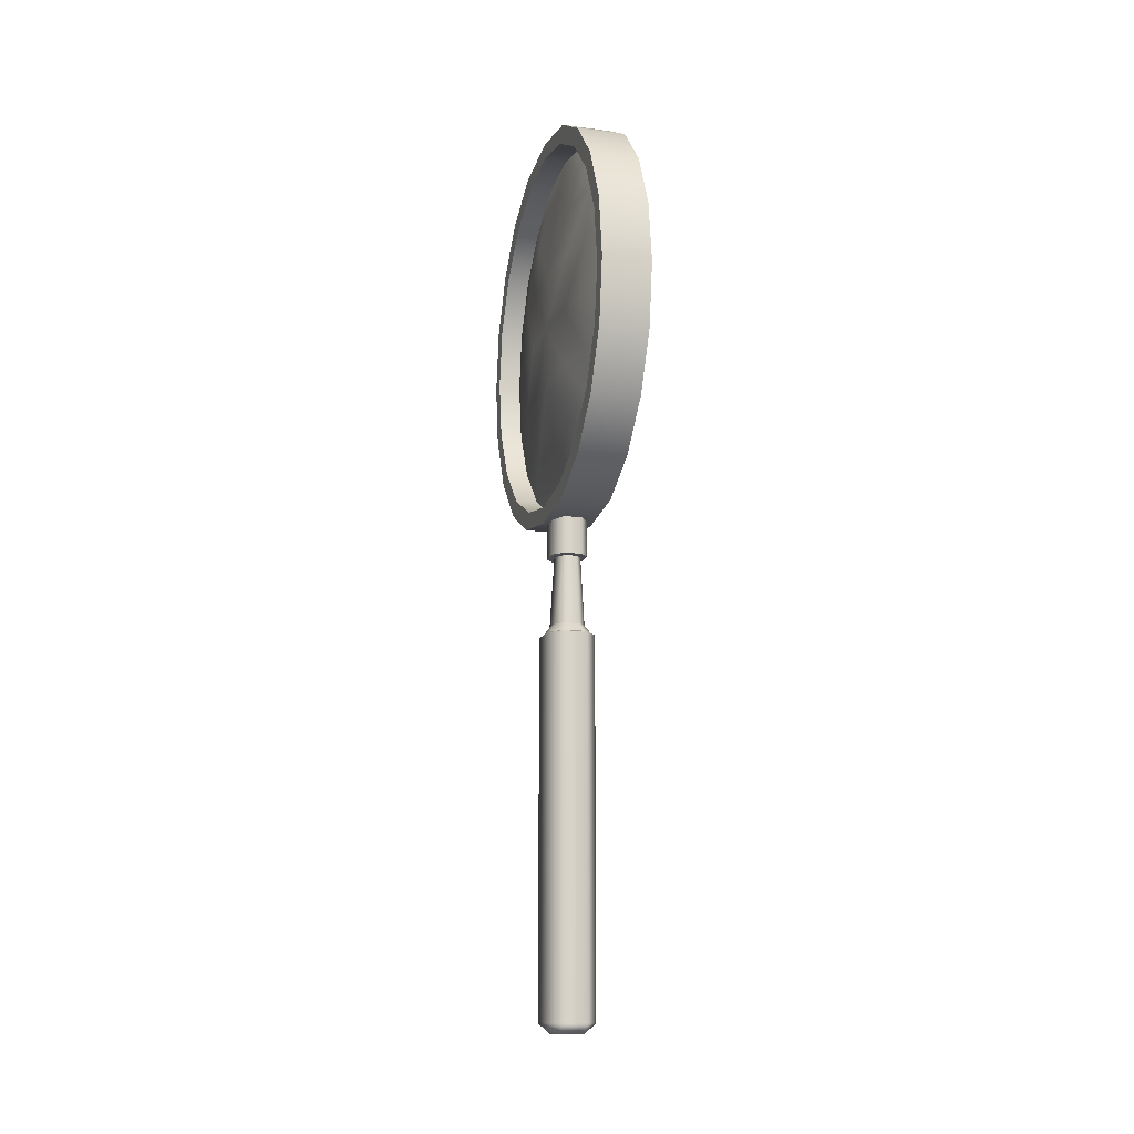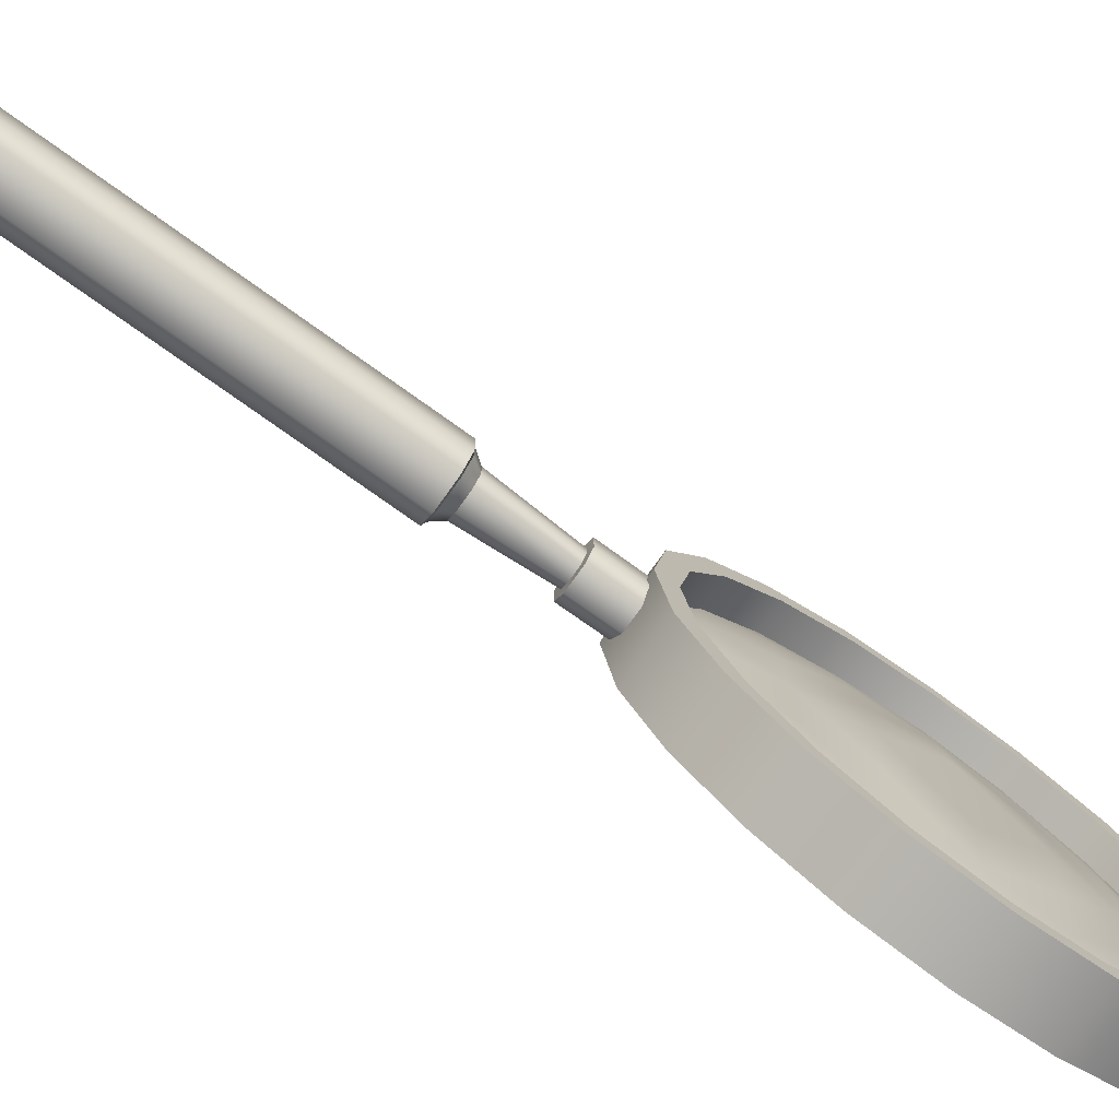
<metadata>
{"format":"obj","ext":"obj","renderer":"f3d","projection":"perspective","resolution":1024,"background":"white","views":[{"elev":-13.4,"azim":-15.9,"up":"+Y"},{"elev":-76.8,"azim":54.5,"up":"+Z"}]}
</metadata>
<code>
g MagnifyingGlass
v 0.5481 16.05 0.0001502
v 0.5481 16.2 1.56
v 0.5481 16.42 0.0001502
v 0.5481 15.84 1.31
v 0.5481 15.54 2.782
v 0.5481 15.24 2.491
v 0.5481 14.52 3.752
v 0.5481 14.3 3.429
v 0.5481 13.24 4.375
v 0.5481 13.12 4.031
v 0.5481 11.81 4.589
v 0.5481 11.81 4.239
v 0.5481 10.39 4.375
v 0.5481 10.5 4.031
v 0.5481 9.1 3.752
v 0.5481 9.319 3.429
v 0.5481 8.079 2.782
v 0.5481 8.381 2.491
v 0.5481 7.424 1.56
v 0.5481 7.779 1.31
v 0.5481 7.199 0.0001502
v 0.5481 7.572 0.0001502
v 0.5481 16.42 0.0001502
v -0.5481 16.2 1.56
v -0.5481 16.42 0.0001502
v 0.5481 16.2 1.56
v -0.5481 15.54 2.782
v 0.5481 15.54 2.782
v -0.5481 14.52 3.752
v 0.5481 14.52 3.752
v -0.5481 13.24 4.375
v 0.5481 13.24 4.375
v -0.5481 11.81 4.589
v 0.5481 11.81 4.589
v -0.5481 10.39 4.375
v 0.5481 10.39 4.375
v -0.5481 9.1 3.752
v 0.5481 9.1 3.752
v -0.5481 8.079 2.782
v 0.5481 8.079 2.782
v -0.5481 7.424 1.56
v 0.5481 7.424 1.56
v -0.5481 7.199 0.0001502
v 0.5481 7.199 0.0001502
v -0.5481 16.42 0.0001502
v -0.5481 15.84 1.31
v -0.5481 16.05 0.0001502
v -0.5481 16.2 1.56
v -0.5481 15.24 2.491
v -0.5481 15.54 2.782
v -0.5481 14.3 3.429
v -0.5481 14.52 3.752
v -0.5481 13.12 4.031
v -0.5481 13.24 4.375
v -0.5481 11.81 4.589
v -0.5481 11.81 4.239
v -0.5481 10.39 4.375
v -0.5481 10.5 4.031
v -0.5481 9.1 3.752
v -0.5481 9.319 3.429
v -0.5481 8.381 2.491
v -0.5481 8.079 2.782
v -0.5481 7.779 1.31
v -0.5481 7.424 1.56
v -0.5481 7.572 0.0001502
v -0.5481 7.199 0.0001502
v -0.5481 7.779 1.31
v -0.5481 7.572 0.0001502
v 0.5481 7.572 0.0001502
v 0.5481 7.779 1.31
v -0.5481 8.381 2.491
v 0.5481 8.381 2.491
v -0.5481 9.319 3.429
v 0.5481 9.319 3.429
v -0.5481 10.5 4.031
v 0.5481 10.5 4.031
v 0.5481 11.81 4.239
v -0.5481 11.81 4.239
v -0.5481 13.12 4.031
v 0.5481 13.12 4.031
v -0.5481 14.3 3.429
v 0.5481 14.3 3.429
v -0.5481 15.24 2.491
v 0.5481 15.24 2.491
v -0.5481 15.84 1.31
v 0.5481 15.84 1.31
v 0.5481 16.05 0.0001502
v -0.5481 16.05 0.0001502
v 0.5481 16.05 0.0001502
v 0.5481 16.42 0.0001502
v 0.5481 16.2 -1.56
v 0.5481 15.84 -1.31
v 0.5481 15.54 -2.782
v 0.5481 15.24 -2.491
v 0.5481 14.52 -3.752
v 0.5481 14.3 -3.429
v 0.5481 13.24 -4.375
v 0.5481 13.12 -4.031
v 0.5481 11.81 -4.589
v 0.5481 11.81 -4.239
v 0.5481 10.39 -4.375
v 0.5481 10.5 -4.031
v 0.5481 9.1 -3.752
v 0.5481 9.319 -3.429
v 0.5481 8.079 -2.782
v 0.5481 8.381 -2.491
v 0.5481 7.424 -1.56
v 0.5481 7.779 -1.31
v 0.5481 7.199 0.0001502
v 0.5481 7.572 0.0001502
v 0.5481 16.42 0.0001502
v -0.5481 16.42 0.0001502
v -0.5481 16.2 -1.56
v 0.5481 16.2 -1.56
v -0.5481 15.54 -2.782
v 0.5481 15.54 -2.782
v -0.5481 14.52 -3.752
v 0.5481 14.52 -3.752
v -0.5481 13.24 -4.375
v 0.5481 13.24 -4.375
v -0.5481 11.81 -4.589
v 0.5481 11.81 -4.589
v -0.5481 10.39 -4.375
v 0.5481 10.39 -4.375
v -0.5481 9.1 -3.752
v 0.5481 9.1 -3.752
v -0.5481 8.079 -2.782
v 0.5481 8.079 -2.782
v -0.5481 7.424 -1.56
v 0.5481 7.424 -1.56
v -0.5481 7.199 0.0001502
v 0.5481 7.199 0.0001502
v -0.5481 16.42 0.0001502
v -0.5481 16.05 0.0001502
v -0.5481 15.84 -1.31
v -0.5481 16.2 -1.56
v -0.5481 15.24 -2.491
v -0.5481 15.54 -2.782
v -0.5481 14.3 -3.429
v -0.5481 14.52 -3.752
v -0.5481 13.12 -4.031
v -0.5481 13.24 -4.375
v -0.5481 11.81 -4.589
v -0.5481 11.81 -4.239
v -0.5481 10.39 -4.375
v -0.5481 10.5 -4.031
v -0.5481 9.1 -3.752
v -0.5481 9.319 -3.429
v -0.5481 8.381 -2.491
v -0.5481 8.079 -2.782
v -0.5481 7.779 -1.31
v -0.5481 7.424 -1.56
v -0.5481 7.572 0.0001502
v -0.5481 7.199 0.0001502
v -0.5481 7.779 -1.31
v 0.5481 7.572 0.0001502
v -0.5481 7.572 0.0001502
v 0.5481 7.779 -1.31
v -0.5481 8.381 -2.491
v 0.5481 8.381 -2.491
v -0.5481 9.319 -3.429
v 0.5481 9.319 -3.429
v -0.5481 10.5 -4.031
v 0.5481 10.5 -4.031
v 0.5481 11.81 -4.239
v -0.5481 11.81 -4.239
v -0.5481 13.12 -4.031
v 0.5481 13.12 -4.031
v -0.5481 14.3 -3.429
v 0.5481 14.3 -3.429
v -0.5481 15.24 -2.491
v 0.5481 15.24 -2.491
v -0.5481 15.84 -1.31
v 0.5481 15.84 -1.31
v 0.5481 16.05 0.0001502
v -0.5481 16.05 0.0001502
v 0.5481 4.633 -0.3346
v 0.274 4.633 -0.669
v 0.274 -3.734 -0.669
v 0.5481 -3.734 -0.3346
v 0.5481 -3.734 0.3345
v 0.5481 4.633 0.3345
v 0.274 -3.734 0.6689
v 0.274 4.633 0.6689
v -0.274 4.633 0.6689
v -0.274 -3.734 0.6689
v -0.5481 4.633 0.3345
v -0.5481 -3.734 0.3345
v -0.5481 4.633 -0.3346
v -0.5481 -3.734 -0.3346
v -0.274 -3.734 -0.669
v -0.274 4.633 -0.669
v 0.274 -3.734 -0.669
v 0.274 4.633 -0.669
v -0.274 -3.966 0.3345
v -0.274 -3.734 0.6689
v -0.274 -3.966 -0.3346
v -0.274 -3.734 -0.669
v 0.274 -3.966 0.3345
v 0.274 -3.734 0.6689
v 0.5481 -3.734 0.3345
v 0.5481 -3.734 -0.3346
v 0.274 -3.966 -0.3346
v 0.274 -3.734 -0.669
v 0.4 7.275 -0.2442
v 0.1999 7.275 -0.4881
v 0.2022 6.434 -0.4933
v 0.4041 6.434 -0.2467
v 0.4041 6.434 0.2467
v 0.4 7.275 0.2441
v 0.2022 6.434 0.4933
v 0.1999 7.275 0.4881
v -0.1999 7.275 0.4881
v -0.2021 6.434 0.4933
v -0.4 7.275 0.2441
v -0.4041 6.434 0.2467
v -0.4 7.275 -0.2442
v -0.4041 6.434 -0.2467
v -0.2021 6.434 -0.4933
v -0.1999 7.275 -0.4881
v 0.2022 6.434 -0.4933
v 0.1999 7.275 -0.4881
v 0.3432 4.865 -0.2095
v 0.1717 4.865 -0.4189
v 0.24 4.665 -0.5859
v 0.4801 4.665 -0.2929
v 0.4801 4.665 0.2929
v 0.3432 4.865 0.2095
v 0.24 4.665 0.5859
v 0.1717 4.865 0.4189
v -0.1717 4.865 0.4189
v -0.24 4.665 0.5859
v -0.3432 4.865 0.2095
v -0.4801 4.665 0.2929
v -0.3432 4.865 -0.2095
v -0.4801 4.665 -0.2929
v -0.24 4.665 -0.5859
v -0.1717 4.865 -0.4189
v 0.24 4.665 -0.5859
v 0.1717 4.865 -0.4189
v 0.4801 4.665 -0.2929
v 0.24 4.665 -0.5859
v 0.274 4.633 -0.669
v 0.5481 4.633 -0.3346
v 0.5481 4.633 0.3345
v 0.4801 4.665 0.2929
v 0.274 4.633 0.6689
v 0.24 4.665 0.5859
v -0.24 4.665 0.5859
v -0.274 4.633 0.6689
v -0.4801 4.665 0.2929
v -0.5481 4.633 0.3345
v -0.4801 4.665 -0.2929
v -0.5481 4.633 -0.3346
v -0.274 4.633 -0.669
v -0.24 4.665 -0.5859
v 0.274 4.633 -0.669
v 0.24 4.665 -0.5859
v 0.1377 6.424 -0.3179
v 0.1717 4.865 -0.4189
v 0.3432 4.865 -0.2095
v 0.2682 6.424 -0.1589
v 0.3432 4.865 0.2095
v 0.2682 6.424 0.1589
v 0.1377 6.424 0.3179
v 0.1717 4.865 0.4189
v -0.1226 6.424 0.3179
v -0.1717 4.865 0.4189
v -0.3432 4.865 0.2095
v -0.2531 6.424 0.1589
v -0.2531 6.424 -0.1589
v -0.3432 4.865 -0.2095
v -0.1226 6.424 -0.3179
v -0.1717 4.865 -0.4189
v 0.1717 4.865 -0.4189
v 0.1377 6.424 -0.3179
v -0.4041 6.434 -0.2467
v -0.4041 6.434 0.2467
v -0.2531 6.424 0.1589
v -0.2021 6.434 0.4933
v -0.2531 6.424 -0.1589
v -0.1226 6.424 0.3179
v 0.1377 6.424 0.3179
v 0.2022 6.434 0.4933
v -0.2021 6.434 -0.4933
v -0.1226 6.424 -0.3179
v 0.1377 6.424 -0.3179
v 0.2022 6.434 -0.4933
v 0.2682 6.424 -0.1589
v 0.4041 6.434 -0.2467
v 0.2682 6.424 0.1589
v 0.4041 6.434 0.2467
v 0.03704 15.24 2.491
v -0.03862 14.3 3.429
v -0.03702 15.24 2.491
v 0.03832 14.3 3.429
v -0.0383 13.12 4.031
v 0.03832 13.12 4.031
v -0.03766 11.81 4.239
v 0.03736 11.81 4.239
v 0.03832 10.5 4.031
v -0.0383 10.5 4.031
v 0.03832 9.319 3.429
v -0.03862 9.319 3.429
v 0.03704 8.381 2.491
v -0.03702 8.381 2.491
v 0.03704 7.779 1.31
v -0.03702 7.779 1.31
v 0.03704 7.572 0.0001502
v -0.03702 7.572 0.0001502
v -0.03702 7.779 -1.31
v 0.03704 7.779 -1.31
v -0.03702 8.381 -2.491
v 0.03704 8.381 -2.491
v -0.03862 9.319 -3.429
v 0.03832 9.319 -3.429
v -0.0383 10.5 -4.031
v 0.03832 10.5 -4.031
v -0.03766 11.81 -4.239
v 0.03736 11.81 -4.239
v 0.03832 13.12 -4.031
v -0.0383 13.12 -4.031
v 0.03832 14.3 -3.429
v -0.03862 14.3 -3.429
v 0.03704 15.24 -2.491
v -0.03702 15.24 -2.491
v 0.03704 15.84 -1.31
v -0.03702 15.84 -1.31
v 0.03704 16.05 0.0001502
v -0.03702 16.05 0.0001502
v -0.03702 15.84 1.31
v 0.03704 15.84 1.31
v -0.03702 15.24 2.491
v 0.03704 15.24 2.491
v -0.1544 8.381 -1.31
v -0.03702 7.572 0.0001502
v -0.03702 7.779 -1.31
v -0.03702 8.381 -2.491
v -0.1928 8.381 0.0001502
v -0.3038 9.319 -1.31
v -0.1544 8.381 1.31
v -0.03702 7.779 1.31
v -0.03702 8.381 2.491
v -0.3038 9.319 1.31
v -0.1835 9.319 -2.491
v -0.03862 9.319 -3.429
v -0.34 9.319 0.0001502
v -0.4756 10.5 0.0001502
v -0.1835 9.319 2.491
v -0.03862 9.319 3.429
v -0.1608 10.5 -3.429
v -0.0383 10.5 -4.031
v -0.4067 10.5 -1.31
v -0.5115 11.81 0.0001502
v -0.4067 10.5 1.31
v -0.1608 10.5 3.429
v -0.0383 10.5 4.031
v -0.2922 10.5 -2.491
v -0.2108 11.81 -3.429
v -0.03766 11.81 -4.239
v -0.0383 13.12 -4.031
v -0.2922 10.5 2.491
v -0.2108 11.81 3.429
v -0.03766 11.81 4.239
v -0.0383 13.12 4.031
v -0.4583 11.81 -1.31
v -0.1608 13.12 -3.429
v -0.03862 14.3 -3.429
v -0.4583 11.81 1.31
v -0.3487 11.81 2.491
v -0.1608 13.12 3.429
v -0.03862 14.3 3.429
v -0.2922 13.12 2.491
v -0.1835 14.3 2.491
v -0.03702 15.24 2.491
v -0.4067 13.12 1.31
v -0.3038 14.3 1.31
v -0.4756 13.12 0.0001502
v -0.1544 15.24 1.31
v -0.03702 15.84 1.31
v -0.03702 16.05 0.0001502
v -0.1928 15.24 0.0001502
v -0.4067 13.12 -1.31
v -0.34 14.3 0.0001502
v -0.3038 14.3 -1.31
v -0.1544 15.24 -1.31
v -0.03702 15.84 -1.31
v -0.03702 15.24 -2.491
v -0.1835 14.3 -2.491
v -0.2922 13.12 -2.491
v -0.3487 11.81 -2.491
v 0.03736 11.81 -4.239
v 0.03832 10.5 -4.031
v 0.1608 10.5 -3.429
v 0.03832 9.319 -3.429
v 0.1832 9.319 -2.491
v 0.03704 8.381 -2.491
v 0.2108 11.81 -3.429
v 0.2906 10.5 -2.491
v 0.3022 9.319 -1.31
v 0.1608 13.12 -3.429
v 0.03832 13.12 -4.031
v 0.03832 14.3 -3.429
v 0.1832 14.3 -2.491
v 0.03704 15.24 -2.491
v 0.2906 13.12 -2.491
v 0.3487 11.81 -2.491
v 0.3022 14.3 -1.31
v 0.1544 8.381 -1.31
v 0.3397 9.319 0.0001502
v 0.03704 7.779 -1.31
v 0.4013 10.5 -1.31
v 0.1929 8.381 0.0001502
v 0.03704 7.572 0.0001502
v 0.03704 7.779 1.31
v 0.1544 8.381 1.31
v 0.03704 8.381 2.491
v 0.4013 13.12 -1.31
v 0.3397 14.3 0.0001502
v 0.4586 11.81 -1.31
v 0.3022 9.319 1.31
v 0.4731 10.5 0.0001502
v 0.4731 13.12 0.0001502
v 0.1544 15.24 -1.31
v 0.03704 15.84 -1.31
v 0.1929 15.24 0.0001502
v 0.03704 16.05 0.0001502
v 0.03704 15.84 1.31
v 0.1544 15.24 1.31
v 0.03704 15.24 2.491
v 0.3022 14.3 1.31
v 0.5112 11.81 0.0001502
v 0.4013 13.12 1.31
v 0.4586 11.81 1.31
v 0.1832 14.3 2.491
v 0.03832 14.3 3.429
v 0.4013 10.5 1.31
v 0.3487 11.81 2.491
v 0.2906 13.12 2.491
v 0.1608 13.12 3.429
v 0.03832 13.12 4.031
v 0.03736 11.81 4.239
v 0.2108 11.81 3.429
v 0.2906 10.5 2.491
v 0.1608 10.5 3.429
v 0.03832 10.5 4.031
v 0.03832 9.319 3.429
v 0.1832 9.319 2.491
g MagnifyingGlass_0
f 3 2 1
f 2 4 1
f 2 5 4
f 5 6 4
f 5 7 6
f 7 8 6
f 7 9 8
f 9 10 8
f 9 11 10
f 11 12 10
f 11 13 12
f 13 14 12
f 13 15 14
f 15 16 14
f 15 17 16
f 17 18 16
f 17 19 18
f 19 20 18
f 19 21 20
f 21 22 20
f 25 24 23
f 24 26 23
f 24 27 26
f 27 28 26
f 27 29 28
f 29 30 28
f 29 31 30
f 31 32 30
f 31 33 32
f 33 34 32
f 33 35 34
f 35 36 34
f 35 37 36
f 37 38 36
f 37 39 38
f 39 40 38
f 39 41 40
f 41 42 40
f 41 43 42
f 43 44 42
f 47 46 45
f 46 48 45
f 46 49 48
f 49 50 48
f 49 51 50
f 51 52 50
f 51 53 52
f 53 54 52
f 54 53 55
f 53 56 55
f 55 56 57
f 56 58 57
f 57 58 59
f 58 60 59
f 60 61 59
f 61 62 59
f 61 63 62
f 63 64 62
f 63 65 64
f 65 66 64
f 69 68 67
f 70 69 67
f 70 67 71
f 72 70 71
f 72 71 73
f 74 72 73
f 74 73 75
f 76 74 75
f 77 76 75
f 78 77 75
f 77 78 79
f 80 77 79
f 80 79 81
f 82 80 81
f 82 81 83
f 84 82 83
f 84 83 85
f 86 84 85
f 87 86 85
f 88 87 85
f 91 90 89
f 92 91 89
f 93 91 92
f 94 93 92
f 95 93 94
f 96 95 94
f 97 95 96
f 98 97 96
f 99 97 98
f 100 99 98
f 101 99 100
f 102 101 100
f 103 101 102
f 104 103 102
f 105 103 104
f 106 105 104
f 107 105 106
f 108 107 106
f 109 107 108
f 110 109 108
f 113 112 111
f 114 113 111
f 115 113 114
f 116 115 114
f 117 115 116
f 118 117 116
f 119 117 118
f 120 119 118
f 121 119 120
f 122 121 120
f 123 121 122
f 124 123 122
f 125 123 124
f 126 125 124
f 127 125 126
f 128 127 126
f 129 127 128
f 130 129 128
f 131 129 130
f 132 131 130
f 135 134 133
f 136 135 133
f 137 135 136
f 138 137 136
f 139 137 138
f 140 139 138
f 141 139 140
f 142 141 140
f 141 142 143
f 144 141 143
f 144 143 145
f 146 144 145
f 146 145 147
f 148 146 147
f 149 148 147
f 150 149 147
f 151 149 150
f 152 151 150
f 153 151 152
f 154 153 152
f 157 156 155
f 156 158 155
f 155 158 159
f 158 160 159
f 159 160 161
f 160 162 161
f 161 162 163
f 162 164 163
f 164 165 163
f 165 166 163
f 166 165 167
f 165 168 167
f 167 168 169
f 168 170 169
f 169 170 171
f 170 172 171
f 171 172 173
f 172 174 173
f 174 175 173
f 175 176 173
f 179 178 177
f 180 179 177
f 181 180 177
f 182 181 177
f 183 181 182
f 184 183 182
f 184 185 183
f 185 186 183
f 186 185 187
f 188 186 187
f 188 187 189
f 190 188 189
f 191 190 189
f 192 191 189
f 191 192 193
f 192 194 193
f 195 188 190
f 188 195 196
f 197 195 190
f 197 190 198
f 196 195 199
f 199 195 197
f 200 196 199
f 199 201 200
f 201 199 202
f 197 198 203
f 203 199 197
f 199 203 202
f 198 204 203
f 202 203 204
f 207 206 205
f 208 207 205
f 209 208 205
f 210 209 205
f 211 209 210
f 212 211 210
f 212 213 211
f 213 214 211
f 214 213 215
f 216 214 215
f 216 215 217
f 218 216 217
f 219 218 217
f 220 219 217
f 219 220 221
f 220 222 221
f 225 224 223
f 226 225 223
f 227 226 223
f 228 227 223
f 229 227 228
f 230 229 228
f 230 231 229
f 231 232 229
f 232 231 233
f 234 232 233
f 234 233 235
f 236 234 235
f 237 236 235
f 238 237 235
f 237 238 239
f 238 240 239
f 243 242 241
f 244 243 241
f 245 244 241
f 246 245 241
f 247 245 246
f 248 247 246
f 248 249 247
f 249 250 247
f 250 249 251
f 252 250 251
f 252 251 253
f 254 252 253
f 255 254 253
f 256 255 253
f 255 256 257
f 256 258 257
f 261 260 259
f 262 261 259
f 263 261 262
f 264 263 262
f 263 264 265
f 266 263 265
f 265 267 266
f 267 268 266
f 269 268 267
f 270 269 267
f 269 270 271
f 272 269 271
f 272 271 273
f 274 272 273
f 274 273 275
f 273 276 275
f 279 278 277
f 278 279 280
f 281 279 277
f 279 282 280
f 280 282 283
f 284 280 283
f 281 277 285
f 286 281 285
f 286 285 287
f 285 288 287
f 289 287 288
f 290 289 288
f 283 291 284
f 291 289 290
f 291 292 284
f 292 291 290
g MagnifyingGlass_1
f 295 294 293
f 294 296 293
f 294 297 296
f 297 298 296
f 297 299 298
f 299 300 298
f 300 299 301
f 299 302 301
f 301 302 303
f 302 304 303
f 303 304 305
f 304 306 305
f 305 306 307
f 306 308 307
f 307 308 309
f 308 310 309
f 310 311 309
f 311 312 309
f 311 313 312
f 313 314 312
f 313 315 314
f 315 316 314
f 315 317 316
f 317 318 316
f 317 319 318
f 319 320 318
f 320 319 321
f 319 322 321
f 321 322 323
f 322 324 323
f 323 324 325
f 324 326 325
f 325 326 327
f 326 328 327
f 327 328 329
f 328 330 329
f 330 331 329
f 331 332 329
f 331 333 332
f 333 334 332
f 337 336 335
f 337 335 338
f 336 339 335
f 335 340 338
f 340 335 339
f 339 336 341
f 336 342 341
f 341 342 343
f 341 344 339
f 344 341 343
f 340 345 338
f 338 345 346
f 344 347 339
f 347 340 339
f 340 347 348
f 347 344 348
f 349 344 343
f 349 343 350
f 351 346 345
f 346 351 352
f 345 340 353
f 353 340 348
f 353 348 354
f 344 355 348
f 344 349 355
f 348 355 354
f 350 356 349
f 356 350 357
f 358 345 353
f 358 351 345
f 352 351 359
f 360 352 359
f 361 360 359
f 349 362 355
f 356 362 349
f 356 357 363
f 357 364 363
f 364 365 363
f 358 353 366
f 366 353 354
f 367 361 359
f 367 368 361
f 355 362 369
f 355 369 354
f 362 356 370
f 356 363 370
f 362 370 369
f 365 371 363
f 363 371 370
f 372 371 365
f 370 373 369
f 371 373 370
f 371 372 374
f 373 371 374
f 375 374 372
f 373 376 369
f 373 374 376
f 369 376 354
f 377 374 375
f 374 377 376
f 376 378 354
f 376 377 378
f 379 377 375
f 380 379 375
f 380 381 379
f 377 379 382
f 381 382 379
f 378 383 354
f 383 366 354
f 377 384 378
f 384 377 382
f 384 385 378
f 385 384 382
f 385 383 378
f 382 381 386
f 386 385 382
f 381 387 386
f 386 387 388
f 385 386 388
f 389 385 388
f 385 389 383
f 389 388 368
f 368 367 389
f 389 390 383
f 383 390 366
f 367 390 389
f 390 391 366
f 390 367 391
f 391 358 366
f 367 359 391
f 351 358 391
f 359 351 391
f 394 393 392
f 395 393 394
f 395 394 396
f 397 395 396
f 398 394 392
f 394 399 396
f 399 394 398
f 397 396 400
f 400 396 399
f 401 398 392
f 402 401 392
f 402 403 401
f 401 403 404
f 403 405 404
f 401 406 398
f 406 401 404
f 407 399 398
f 406 407 398
f 404 405 408
f 404 408 406
f 409 397 400
f 400 410 409
f 411 397 409
f 412 400 399
f 412 399 407
f 410 400 412
f 411 409 413
f 410 413 409
f 414 411 413
f 415 414 413
f 416 415 413
f 413 410 416
f 417 415 416
f 406 418 407
f 408 418 406
f 408 419 418
f 420 412 407
f 418 420 407
f 417 416 421
f 410 421 416
f 422 410 412
f 422 412 420
f 418 423 420
f 419 423 418
f 419 408 424
f 405 424 408
f 405 425 424
f 424 425 426
f 426 419 424
f 425 427 426
f 427 428 426
f 428 429 426
f 419 426 429
f 428 430 429
f 431 419 429
f 429 430 431
f 432 422 420
f 423 432 420
f 423 419 433
f 419 431 433
f 432 423 434
f 422 432 434
f 423 433 434
f 430 435 431
f 430 436 435
f 437 422 434
f 410 422 437
f 421 410 437
f 434 433 438
f 437 434 438
f 433 431 439
f 431 435 439
f 433 439 438
f 436 440 435
f 440 439 435
f 436 441 440
f 440 441 442
f 439 440 443
f 438 439 443
f 443 440 442
f 444 437 438
f 421 437 444
f 444 438 443
f 445 443 442
f 445 444 443
f 446 445 442
f 446 447 445
f 448 421 444
f 444 445 448
f 445 447 448
f 448 417 421
f 447 417 448

</code>
